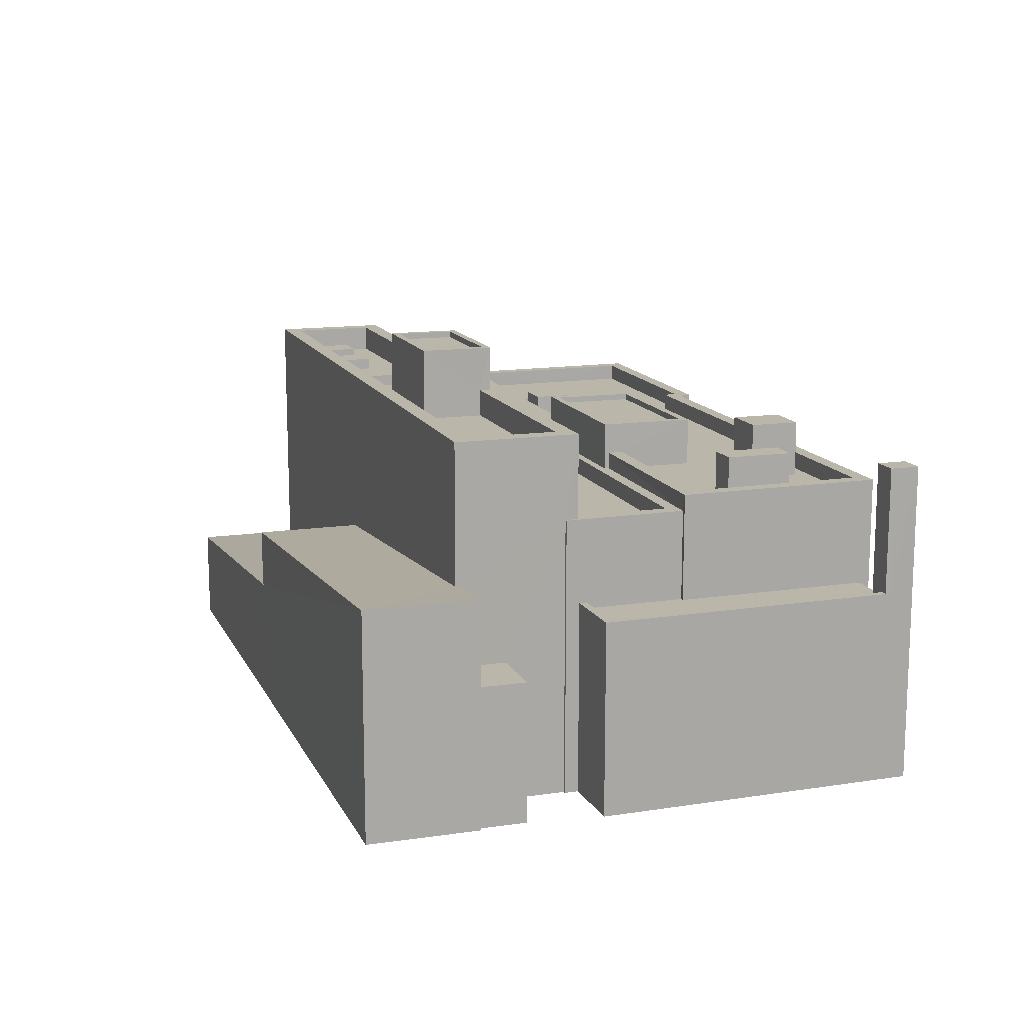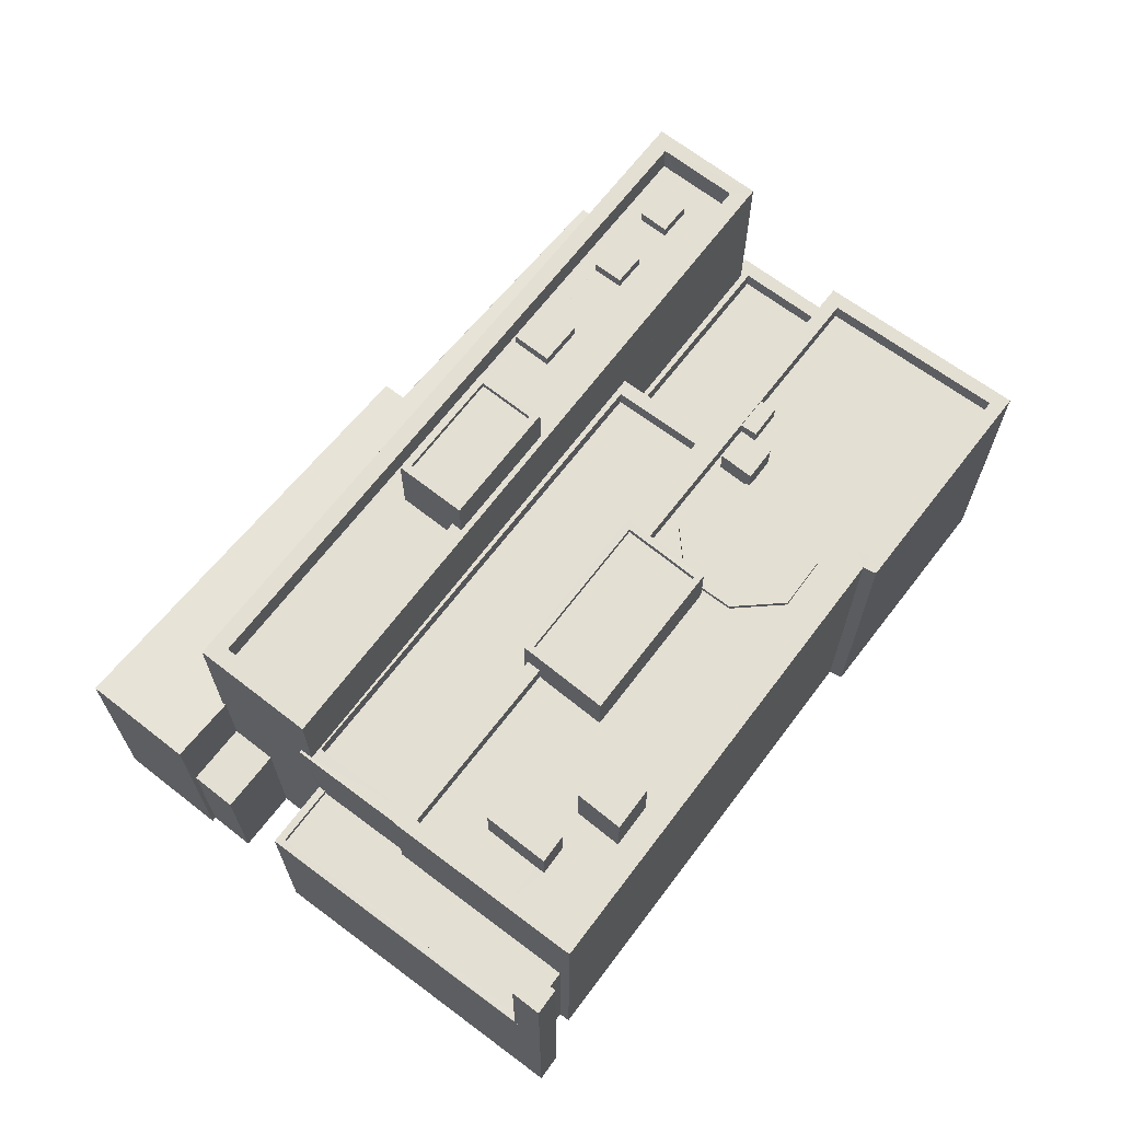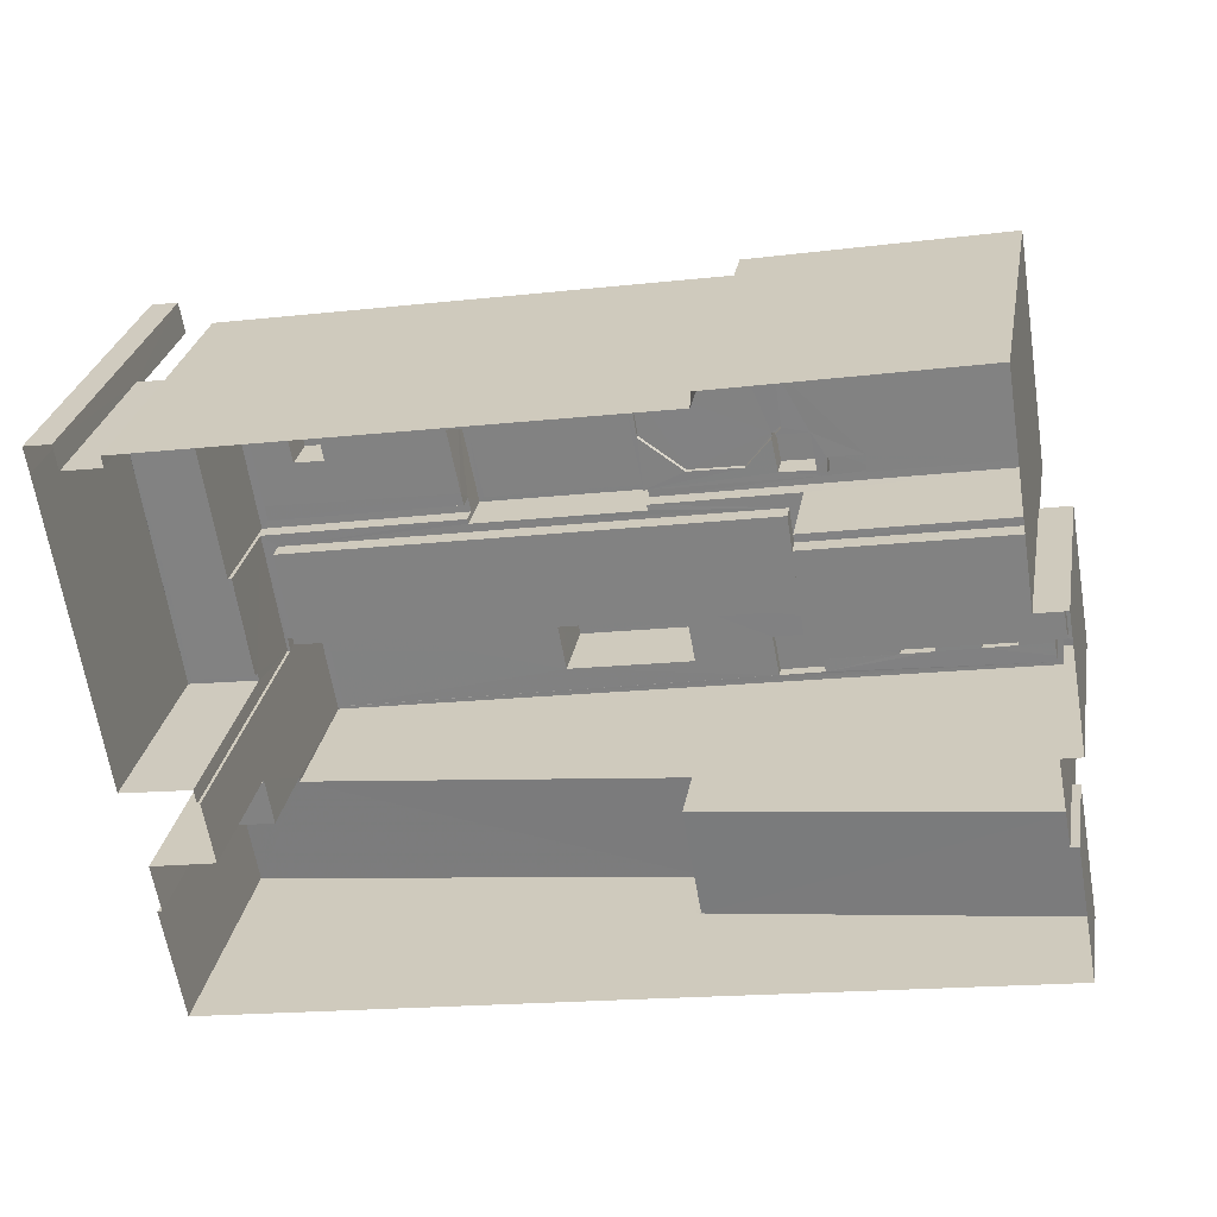
<metadata>
{"format":"obj","ext":"obj","renderer":"f3d","projection":"perspective","resolution":1024,"background":"white","views":[{"elev":13.9,"azim":61.9,"up":"+Z"},{"elev":66.8,"azim":117.9,"up":"+Z"},{"elev":27.6,"azim":-170.2,"up":"+Y"}]}
</metadata>
<code>
v -8.886e+04 -9.937e+04 8.453
v -8.887e+04 -9.937e+04 8.453
v -8.887e+04 -9.936e+04 8.453
v -8.887e+04 -9.937e+04 8.453
v -8.887e+04 -9.938e+04 8.453
v -8.887e+04 -9.938e+04 8.453
v -8.886e+04 -9.937e+04 8.453
v -8.887e+04 -9.939e+04 8.454
v -8.887e+04 -9.938e+04 8.454
v -8.887e+04 -9.938e+04 8.454
v -8.884e+04 -9.937e+04 8.452
v -8.884e+04 -9.937e+04 8.452
v -8.884e+04 -9.937e+04 8.452
v -8.884e+04 -9.938e+04 8.453
v -8.884e+04 -9.937e+04 8.452
v -8.886e+04 -9.939e+04 8.453
v -8.884e+04 -9.938e+04 8.453
v -8.884e+04 -9.939e+04 8.453
v -8.884e+04 -9.939e+04 8.453
v -8.884e+04 -9.939e+04 8.453
v -8.884e+04 -9.937e+04 8.452
v -8.884e+04 -9.937e+04 8.452
v -8.884e+04 -9.938e+04 8.453
v -8.884e+04 -9.939e+04 8.453
v -8.884e+04 -9.938e+04 8.453
v -8.884e+04 -9.938e+04 8.453
v -8.886e+04 -9.937e+04 19.98
v -8.886e+04 -9.937e+04 19.98
v -8.886e+04 -9.937e+04 19.98
v -8.886e+04 -9.937e+04 19.98
v -8.886e+04 -9.937e+04 19.98
v -8.886e+04 -9.937e+04 19.98
v -8.886e+04 -9.937e+04 19.98
v -8.886e+04 -9.937e+04 19.98
v -8.885e+04 -9.937e+04 19.98
v -8.885e+04 -9.937e+04 19.98
v -8.885e+04 -9.937e+04 19.98
v -8.886e+04 -9.938e+04 22.1
v -8.884e+04 -9.939e+04 22.1
v -8.885e+04 -9.938e+04 22.1
v -8.887e+04 -9.938e+04 22.11
v -8.887e+04 -9.938e+04 22.11
v -8.887e+04 -9.938e+04 22.11
v -8.887e+04 -9.938e+04 22.1
v -8.884e+04 -9.938e+04 22.1
v -8.887e+04 -9.938e+04 22.11
v -8.887e+04 -9.938e+04 22.1
v -8.887e+04 -9.938e+04 22.1
v -8.885e+04 -9.938e+04 22.1
v -8.886e+04 -9.938e+04 22.1
v -8.886e+04 -9.938e+04 22.1
v -8.886e+04 -9.938e+04 22.1
v -8.886e+04 -9.938e+04 22.1
v -8.886e+04 -9.938e+04 22.1
v -8.886e+04 -9.938e+04 22.1
v -8.886e+04 -9.938e+04 22.1
v -8.886e+04 -9.938e+04 22.1
v -8.887e+04 -9.938e+04 22.11
v -8.886e+04 -9.938e+04 22.1
v -8.886e+04 -9.938e+04 22.1
v -8.887e+04 -9.938e+04 22.1
v -8.885e+04 -9.938e+04 25.05
v -8.885e+04 -9.938e+04 25.05
v -8.885e+04 -9.938e+04 25.05
v -8.886e+04 -9.938e+04 25.05
v -8.886e+04 -9.938e+04 25.05
v -8.886e+04 -9.938e+04 25.05
v -8.886e+04 -9.938e+04 25.05
v -8.885e+04 -9.938e+04 25.05
v -8.885e+04 -9.937e+04 19.79
v -8.885e+04 -9.937e+04 19.79
v -8.884e+04 -9.937e+04 19.79
v -8.886e+04 -9.937e+04 19.79
v -8.886e+04 -9.937e+04 19.79
v -8.887e+04 -9.937e+04 19.79
v -8.886e+04 -9.937e+04 19.79
v -8.886e+04 -9.937e+04 19.79
v -8.885e+04 -9.937e+04 19.79
v -8.887e+04 -9.936e+04 19.79
v -8.884e+04 -9.937e+04 19.79
v -8.884e+04 -9.937e+04 19.79
v -8.884e+04 -9.937e+04 19.79
v -8.886e+04 -9.937e+04 19.79
v -8.884e+04 -9.937e+04 19.79
v -8.884e+04 -9.937e+04 19.79
v -8.884e+04 -9.937e+04 19.79
v -8.884e+04 -9.937e+04 19.79
v -8.884e+04 -9.937e+04 19.79
v -8.884e+04 -9.939e+04 14.2
v -8.884e+04 -9.939e+04 14.2
v -8.884e+04 -9.938e+04 14.2
v -8.884e+04 -9.939e+04 14.2
v -8.886e+04 -9.937e+04 20.8
v -8.886e+04 -9.937e+04 20.8
v -8.886e+04 -9.937e+04 20.8
v -8.886e+04 -9.937e+04 20.8
v -8.886e+04 -9.939e+04 13.76
v -8.886e+04 -9.939e+04 13.74
v -8.887e+04 -9.939e+04 12.42
v -8.887e+04 -9.938e+04 12.45
v -8.887e+04 -9.938e+04 12.42
v -8.887e+04 -9.938e+04 12.45
v -8.886e+04 -9.938e+04 13.74
v -8.884e+04 -9.937e+04 21.37
v -8.884e+04 -9.937e+04 21.37
v -8.884e+04 -9.937e+04 21.37
v -8.884e+04 -9.937e+04 21.37
v -8.886e+04 -9.937e+04 15.6
v -8.887e+04 -9.938e+04 15.6
v -8.886e+04 -9.938e+04 15.6
v -8.887e+04 -9.937e+04 15.6
v -8.884e+04 -9.937e+04 21.55
v -8.884e+04 -9.937e+04 21.55
v -8.884e+04 -9.937e+04 21.55
v -8.884e+04 -9.937e+04 21.55
v -8.884e+04 -9.939e+04 22.1
v -8.887e+04 -9.938e+04 22.11
v -8.887e+04 -9.938e+04 22.58
v -8.887e+04 -9.938e+04 22.58
v -8.887e+04 -9.938e+04 22.58
v -8.887e+04 -9.938e+04 22.58
v -8.886e+04 -9.938e+04 22.57
v -8.886e+04 -9.938e+04 22.57
v -8.886e+04 -9.938e+04 22.57
v -8.887e+04 -9.938e+04 22.57
v -8.885e+04 -9.937e+04 19.79
v -8.884e+04 -9.938e+04 19.79
v -8.884e+04 -9.938e+04 19.79
v -8.885e+04 -9.938e+04 19.79
v -8.884e+04 -9.937e+04 16.14
v -8.884e+04 -9.937e+04 16.14
v -8.884e+04 -9.937e+04 16.14
v -8.884e+04 -9.937e+04 16.14
v -8.884e+04 -9.938e+04 16.14
v -8.884e+04 -9.938e+04 16.14
v -8.884e+04 -9.938e+04 16.14
v -8.884e+04 -9.938e+04 16.14
v -8.885e+04 -9.937e+04 21.75
v -8.885e+04 -9.937e+04 21.75
v -8.885e+04 -9.938e+04 21.75
v -8.885e+04 -9.938e+04 21.75
v -8.885e+04 -9.937e+04 21.75
v -8.885e+04 -9.937e+04 21.75
v -8.885e+04 -9.938e+04 21.75
v -8.885e+04 -9.937e+04 21.75
v -8.886e+04 -9.938e+04 24.8
v -8.886e+04 -9.938e+04 24.8
v -8.885e+04 -9.938e+04 24.8
v -8.885e+04 -9.938e+04 24.8
v -8.885e+04 -9.938e+04 23.2
v -8.884e+04 -9.938e+04 23.2
v -8.885e+04 -9.938e+04 23.2
v -8.884e+04 -9.938e+04 23.2
v -8.886e+04 -9.938e+04 23.2
v -8.886e+04 -9.938e+04 23.2
v -8.887e+04 -9.938e+04 23.2
v -8.887e+04 -9.938e+04 23.2
v -8.886e+04 -9.937e+04 19.79
v -8.886e+04 -9.937e+04 19.79
v -8.886e+04 -9.937e+04 19.79
v -8.886e+04 -9.937e+04 19.79
v -8.886e+04 -9.937e+04 19.79
v -8.886e+04 -9.937e+04 19.79
v -8.887e+04 -9.937e+04 19.79
v -8.886e+04 -9.937e+04 19.79
v -8.886e+04 -9.937e+04 19.79
v -8.886e+04 -9.938e+04 22.58
v -8.886e+04 -9.938e+04 22.58
v -8.886e+04 -9.938e+04 22.58
v -8.886e+04 -9.938e+04 22.58
v -8.884e+04 -9.938e+04 19.8
v -8.884e+04 -9.938e+04 19.8
v -8.886e+04 -9.938e+04 19.8
v -8.886e+04 -9.938e+04 19.8
v -8.884e+04 -9.937e+04 22.07
v -8.884e+04 -9.937e+04 22.07
v -8.885e+04 -9.937e+04 22.07
v -8.884e+04 -9.937e+04 22.07
v -8.884e+04 -9.938e+04 20.49
v -8.884e+04 -9.937e+04 20.49
v -8.884e+04 -9.938e+04 20.49
v -8.885e+04 -9.938e+04 20.49
v -8.886e+04 -9.937e+04 20.49
v -8.886e+04 -9.937e+04 20.49
v -8.886e+04 -9.937e+04 20.49
v -8.884e+04 -9.937e+04 20.49
v -8.887e+04 -9.936e+04 20.49
v -8.887e+04 -9.936e+04 20.49
v -8.885e+04 -9.937e+04 20.49
v -8.885e+04 -9.937e+04 20.49
v -8.887e+04 -9.937e+04 20.49
v -8.887e+04 -9.937e+04 20.49
v -8.885e+04 -9.938e+04 20.49
v -8.886e+04 -9.937e+04 20.49
v -8.887e+04 -9.937e+04 16.3
v -8.886e+04 -9.937e+04 16.3
v -8.886e+04 -9.937e+04 16.3
v -8.886e+04 -9.938e+04 16.3
v -8.886e+04 -9.938e+04 16.3
v -8.887e+04 -9.938e+04 16.3
v -8.887e+04 -9.937e+04 16.3
v -8.887e+04 -9.937e+04 16.3
v -8.887e+04 -9.937e+04 16.3
v -8.887e+04 -9.938e+04 16.3
v -8.887e+04 -9.938e+04 16.3
v -8.887e+04 -9.938e+04 16.3
v -8.884e+04 -9.938e+04 19.8
v -8.884e+04 -9.938e+04 19.8
v -8.884e+04 -9.938e+04 19.8
v -8.884e+04 -9.938e+04 19.8
v -8.885e+04 -9.938e+04 19.8
v -8.884e+04 -9.938e+04 19.8
v -8.886e+04 -9.938e+04 19.8
v -8.886e+04 -9.937e+04 19.8
v -8.886e+04 -9.937e+04 19.8
v -8.885e+04 -9.937e+04 19.8
v -8.885e+04 -9.938e+04 19.8
v -8.885e+04 -9.938e+04 19.8
v -8.886e+04 -9.937e+04 20.39
v -8.886e+04 -9.937e+04 20.39
v -8.886e+04 -9.937e+04 20.39
v -8.886e+04 -9.937e+04 20.39
v -8.886e+04 -9.938e+04 16.18
v -8.886e+04 -9.939e+04 16.18
v -8.884e+04 -9.939e+04 17.49
v -8.884e+04 -9.939e+04 17.49
v -8.884e+04 -9.939e+04 17.71
v -8.884e+04 -9.939e+04 17.71
v -8.884e+04 -9.938e+04 19.1
v -8.886e+04 -9.938e+04 19.1
v -8.884e+04 -9.938e+04 19.1
v -8.886e+04 -9.937e+04 19.1
v -8.886e+04 -9.937e+04 19.79
v -8.886e+04 -9.937e+04 19.79
v -8.886e+04 -9.937e+04 19.79
v -8.886e+04 -9.937e+04 19.79
v -8.886e+04 -9.937e+04 19.79
v -8.885e+04 -9.937e+04 19.79
v -8.885e+04 -9.937e+04 19.79
v -8.884e+04 -9.937e+04 19.79
v -8.885e+04 -9.937e+04 19.79
v -8.885e+04 -9.937e+04 19.79
v -8.884e+04 -9.937e+04 19.79
v -8.885e+04 -9.937e+04 19.79
v -8.885e+04 -9.937e+04 21.5
v -8.885e+04 -9.937e+04 21.5
v -8.885e+04 -9.938e+04 21.5
v -8.885e+04 -9.937e+04 21.5
v -8.884e+04 -9.938e+04 16.39
v -8.884e+04 -9.938e+04 16.39
v -8.884e+04 -9.938e+04 16.39
v -8.884e+04 -9.938e+04 16.39
v -8.884e+04 -9.937e+04 16.39
v -8.884e+04 -9.937e+04 16.39
v -8.884e+04 -9.937e+04 16.39
v -8.884e+04 -9.939e+04 23.2
v -8.887e+04 -9.938e+04 23.21
v -8.887e+04 -9.938e+04 23.21
v -8.884e+04 -9.939e+04 23.2
f 1 2 3
f 4 2 5
f 5 6 4
f 1 3 7
f 8 9 10
f 11 12 13
f 14 15 12
f 8 10 16
f 16 17 18
f 18 19 20
f 10 5 16
f 12 15 13
f 1 21 22
f 23 22 15
f 19 17 24
f 14 23 15
f 25 23 26
f 16 25 17
f 1 16 2
f 16 5 2
f 18 17 19
f 23 1 22
f 25 16 23
f 23 16 1
f 27 28 29
f 27 30 28
f 31 30 27
f 27 32 33
f 27 33 34
f 35 31 36
f 36 34 37
f 36 31 27
f 36 27 34
f 38 39 40
f 41 42 43
f 42 41 44
f 40 39 45
f 46 47 48
f 40 45 49
f 48 44 41
f 44 50 51
f 52 53 54
f 47 55 48
f 56 38 57
f 52 54 50
f 44 55 50
f 57 38 40
f 51 56 57
f 56 51 54
f 48 55 44
f 51 50 54
f 43 42 58
f 53 59 60
f 46 43 58
f 47 46 61
f 59 53 52
f 58 60 61
f 61 60 59
f 46 58 61
f 62 63 64
f 65 66 67
f 68 65 67
f 67 66 63
f 69 63 62
f 67 63 69
f 70 71 72
f 73 74 75
f 76 74 77
f 78 70 72
f 76 77 78
f 74 79 75
f 80 81 82
f 83 79 76
f 82 81 84
f 85 86 87
f 85 87 88
f 88 84 72
f 84 76 72
f 87 82 88
f 76 79 74
f 76 78 72
f 82 84 88
f 89 90 91
f 92 89 91
f 93 94 95
f 93 96 94
f 97 98 99
f 99 100 101
f 101 100 102
f 98 103 100
f 98 100 99
f 104 105 106
f 104 107 105
f 108 109 110
f 108 111 109
f 112 113 114
f 115 112 114
f 38 116 39
f 116 38 117
f 58 117 60
f 117 38 60
f 118 119 120
f 121 118 120
f 122 123 124
f 125 122 124
f 126 127 128
f 126 129 127
f 130 131 132
f 133 132 134
f 133 134 135
f 135 134 136
f 136 134 137
f 132 131 134
f 138 139 140
f 141 142 143
f 144 141 143
f 143 142 139
f 145 139 138
f 143 139 145
f 146 147 148
f 149 146 148
f 150 151 152
f 151 153 152
f 154 155 156
f 155 153 157
f 152 153 155
f 156 155 157
f 158 159 160
f 159 73 160
f 73 75 161
f 160 162 163
f 161 75 164
f 163 162 165
f 161 164 166
f 162 160 161
f 160 73 161
f 167 168 169
f 170 167 169
f 141 138 140
f 141 144 138
f 171 172 173
f 174 171 173
f 175 176 177
f 175 178 176
f 179 180 181
f 179 181 182
f 183 184 185
f 180 184 186
f 185 187 188
f 189 190 191
f 189 191 192
f 188 187 192
f 182 181 193
f 194 186 184
f 191 188 192
f 180 186 181
f 183 185 188
f 194 184 183
f 195 196 197
f 198 199 200
f 201 195 202
f 201 202 203
f 199 204 200
f 205 200 206
f 206 204 203
f 204 201 203
f 201 196 195
f 206 200 204
f 207 208 209
f 207 209 210
f 208 211 212
f 213 214 215
f 174 173 213
f 214 216 215
f 217 212 211
f 218 216 214
f 217 218 214
f 209 212 172
f 171 209 172
f 213 173 214
f 214 212 217
f 208 212 209
f 219 220 221
f 222 219 221
f 223 224 225
f 226 225 227
f 227 225 228
f 225 224 228
f 229 230 231
f 229 232 230
f 62 64 65
f 68 62 65
f 165 233 163
f 234 235 236
f 237 235 238
f 238 239 237
f 240 128 81
f 233 238 234
f 233 234 163
f 241 71 70
f 241 239 242
f 85 243 86
f 240 81 80
f 71 243 85
f 243 126 128
f 243 128 240
f 238 242 239
f 244 126 243
f 244 241 242
f 234 238 235
f 244 71 241
f 244 243 71
f 245 246 247
f 248 245 247
f 249 250 251
f 251 250 252
f 253 254 249
f 250 254 255
f 249 254 250
f 151 256 153
f 157 257 258
f 156 157 258
f 258 257 256
f 259 256 151
f 258 256 259
f 218 141 140
f 218 217 141
f 79 188 75
f 75 191 164
f 75 188 191
f 46 118 121
f 43 46 121
f 255 135 250
f 255 133 135
f 185 1 7
f 185 184 1
f 103 224 223
f 103 98 224
f 201 111 108
f 196 201 108
f 173 231 230
f 173 172 231
f 60 167 170
f 60 38 167
f 25 26 207
f 210 25 207
f 44 156 42
f 58 42 258
f 58 258 117
f 42 156 258
f 192 195 215
f 195 197 215
f 189 192 215
f 216 189 215
f 132 115 130
f 15 130 13
f 13 130 114
f 130 115 114
f 2 4 203
f 202 2 203
f 102 100 205
f 5 10 102
f 100 257 205
f 205 257 157
f 205 157 200
f 5 102 205
f 28 30 73
f 28 73 159
f 30 74 73
f 163 94 160
f 163 95 94
f 195 192 202
f 2 202 3
f 3 202 187
f 202 192 187
f 137 134 208
f 134 179 208
f 208 182 211
f 208 179 182
f 40 150 63
f 63 150 64
f 40 49 150
f 64 150 152
f 12 249 14
f 12 253 249
f 194 83 76
f 194 183 83
f 256 225 226
f 153 256 210
f 153 210 209
f 226 92 91
f 25 91 17
f 210 91 25
f 256 226 210
f 226 91 210
f 186 76 84
f 186 194 76
f 15 22 131
f 130 15 131
f 178 72 176
f 178 88 72
f 29 28 159
f 158 29 159
f 201 109 111
f 201 204 109
f 188 79 83
f 183 188 83
f 85 88 178
f 175 85 178
f 120 43 121
f 120 41 43
f 205 206 6
f 5 205 6
f 242 142 244
f 242 139 142
f 101 9 8
f 99 101 8
f 108 110 196
f 197 196 215
f 215 196 213
f 213 199 198
f 196 110 199
f 213 196 199
f 105 107 82
f 87 105 82
f 6 203 4
f 6 206 203
f 138 246 245
f 145 138 245
f 152 65 64
f 152 155 65
f 60 170 53
f 170 169 53
f 169 54 53
f 221 161 222
f 221 162 161
f 136 250 135
f 136 252 250
f 71 85 175
f 177 71 175
f 35 36 70
f 35 70 78
f 36 241 70
f 136 137 252
f 23 251 26
f 137 208 252
f 26 251 207
f 252 208 207
f 251 252 207
f 32 235 33
f 32 236 235
f 162 221 165
f 165 220 233
f 165 221 220
f 50 123 52
f 123 122 52
f 122 59 52
f 72 177 176
f 72 71 177
f 235 34 33
f 235 237 34
f 150 45 151
f 150 49 45
f 61 125 47
f 125 124 47
f 124 55 47
f 118 48 119
f 118 46 48
f 59 122 125
f 61 59 125
f 51 57 154
f 155 154 65
f 65 154 66
f 154 57 66
f 48 120 119
f 48 41 120
f 34 239 37
f 34 237 239
f 187 7 3
f 187 185 7
f 166 219 222
f 161 166 222
f 240 80 104
f 80 82 107
f 80 107 104
f 103 223 100
f 100 223 257
f 257 223 256
f 223 225 256
f 116 259 39
f 39 151 45
f 39 259 151
f 145 245 248
f 143 145 248
f 99 8 16
f 97 99 16
f 114 11 13
f 114 113 11
f 259 116 117
f 258 259 117
f 40 63 66
f 57 40 66
f 96 27 29
f 96 29 94
f 29 160 94
f 29 158 160
f 10 9 101
f 102 10 101
f 167 56 168
f 167 38 56
f 87 86 105
f 86 243 106
f 86 106 105
f 212 232 229
f 212 214 232
f 78 31 35
f 78 77 31
f 90 24 17
f 91 90 17
f 234 93 95
f 163 234 95
f 143 248 247
f 144 143 247
f 27 96 32
f 236 32 234
f 234 32 93
f 32 96 93
f 92 226 89
f 19 89 20
f 20 89 227
f 89 226 227
f 180 21 1
f 184 180 1
f 89 24 90
f 89 19 24
f 62 146 149
f 62 68 146
f 173 230 232
f 214 173 232
f 54 169 168
f 56 54 168
f 22 21 131
f 21 180 131
f 131 179 134
f 131 180 179
f 132 255 115
f 115 255 112
f 132 133 255
f 112 255 254
f 212 229 231
f 172 212 231
f 104 106 243
f 240 104 243
f 129 181 127
f 129 193 181
f 166 164 219
f 164 191 219
f 233 220 238
f 220 191 190
f 219 191 220
f 238 220 190
f 68 147 146
f 68 67 147
f 37 241 36
f 37 239 241
f 224 97 228
f 228 97 18
f 224 98 97
f 18 97 16
f 198 200 213
f 200 157 213
f 171 153 209
f 174 157 153
f 171 174 153
f 213 157 174
f 109 204 199
f 110 109 199
f 20 228 18
f 20 227 228
f 112 254 253
f 112 253 113
f 253 11 113
f 253 12 11
f 69 149 148
f 69 62 149
f 77 30 31
f 77 74 30
f 154 156 44
f 51 154 44
f 138 247 246
f 138 144 247
f 127 181 128
f 128 181 81
f 81 186 84
f 81 181 186
f 242 238 190
f 190 139 242
f 139 190 140
f 218 189 216
f 140 189 218
f 190 189 140
f 249 251 23
f 14 249 23
f 55 124 123
f 50 55 123
f 67 148 147
f 67 69 148
f 244 142 126
f 129 126 193
f 193 142 141
f 211 182 217
f 217 182 141
f 182 193 141
f 126 142 193

</code>
